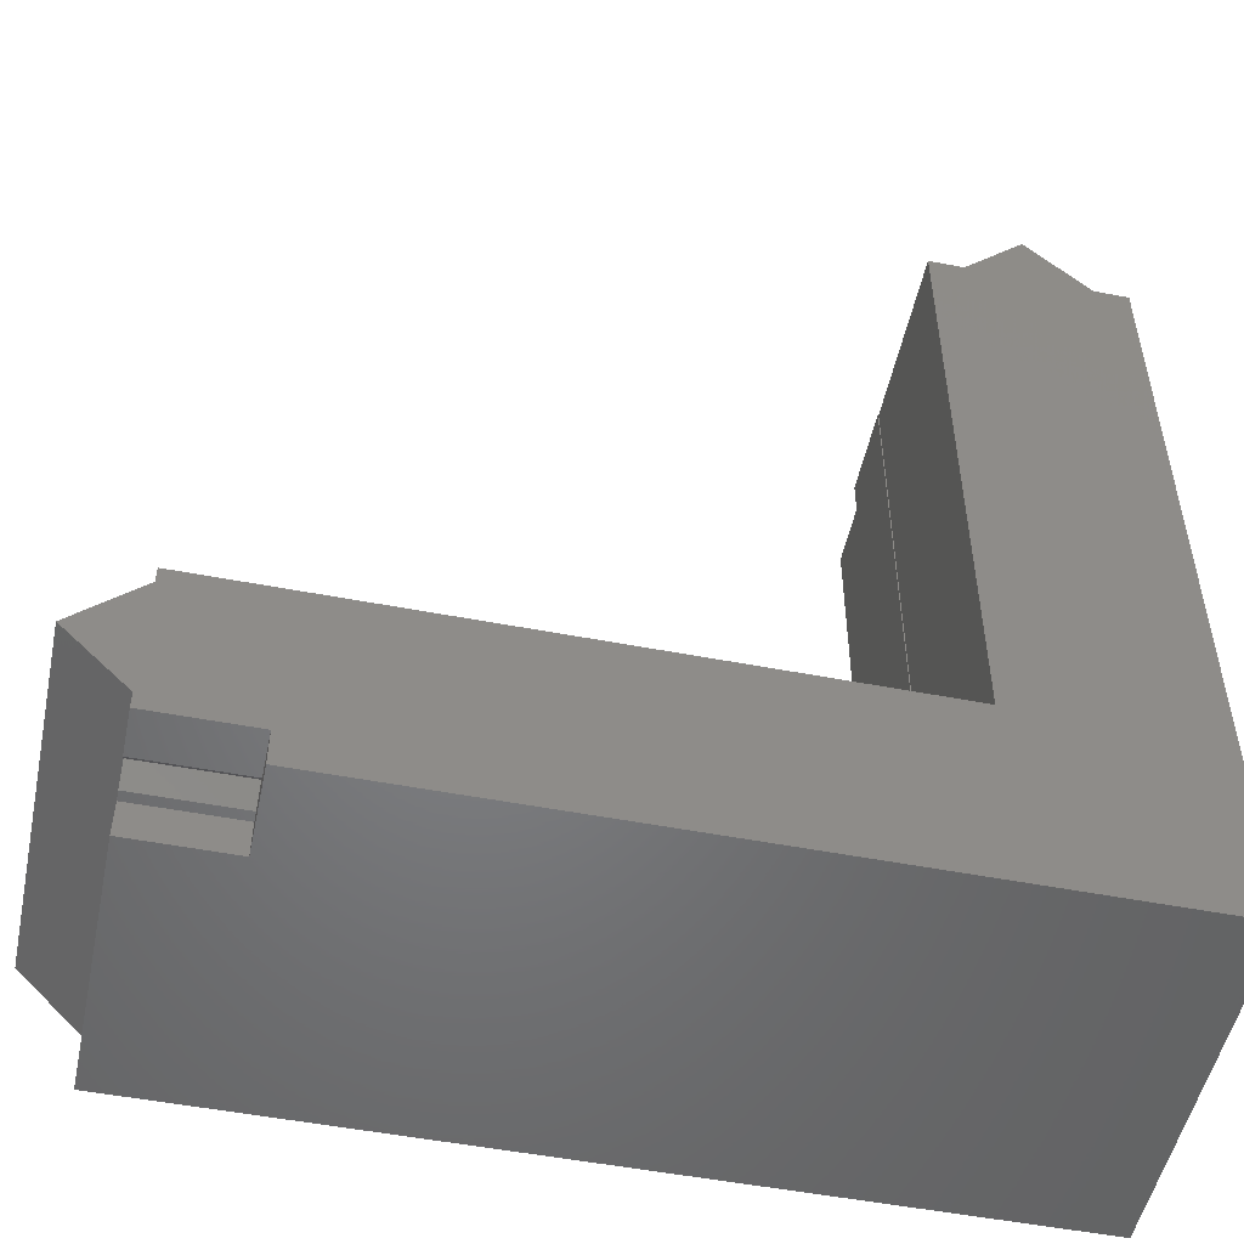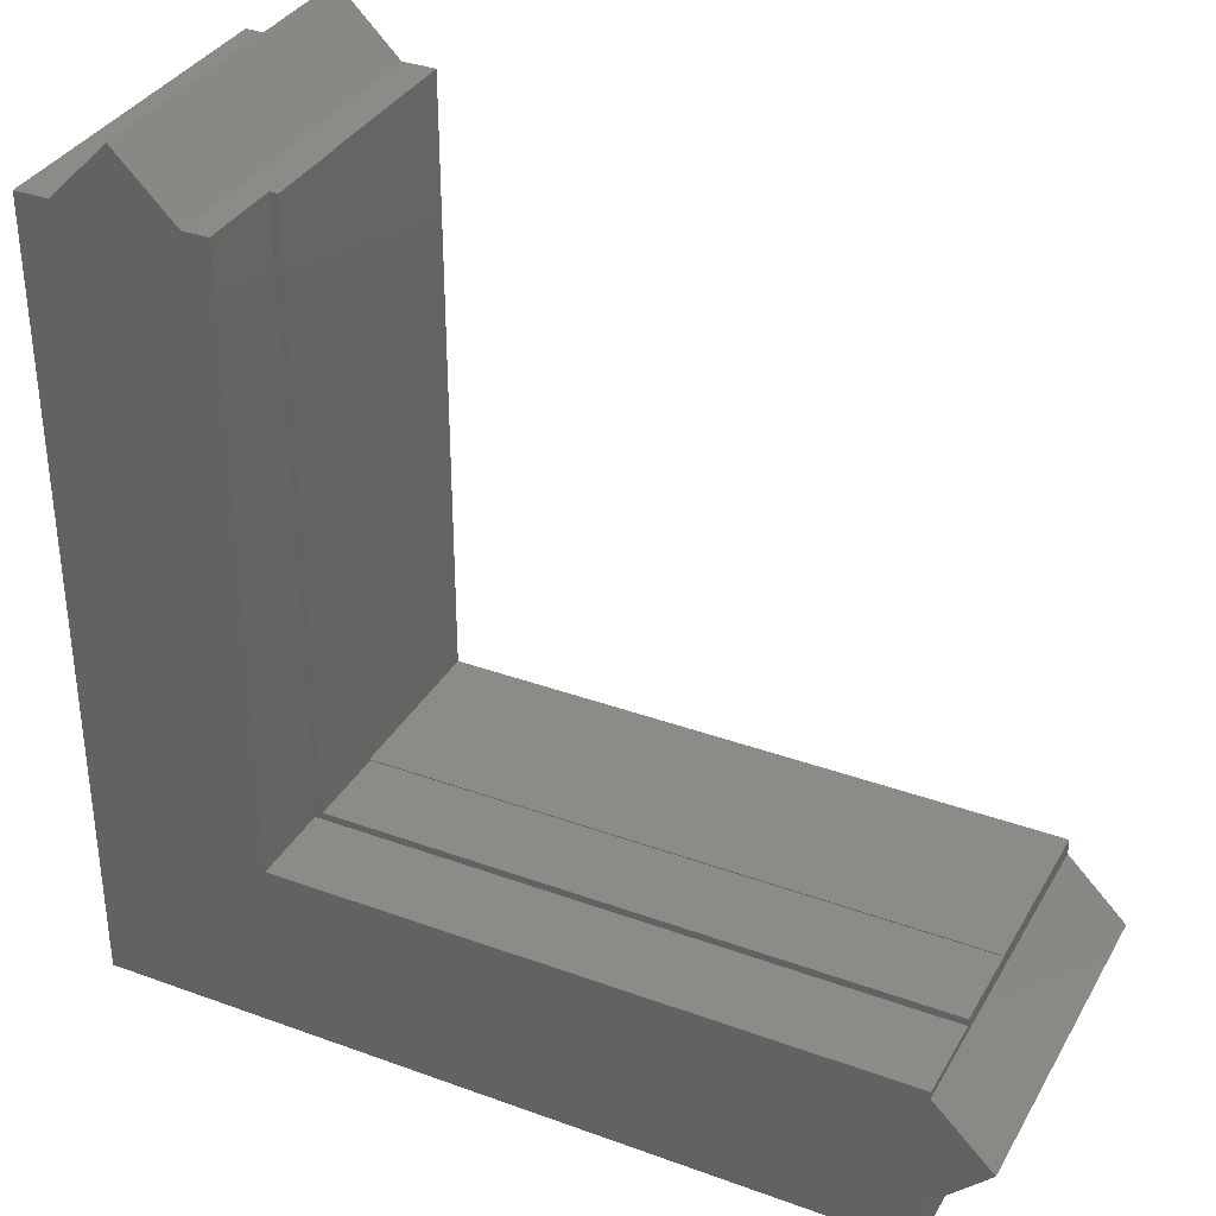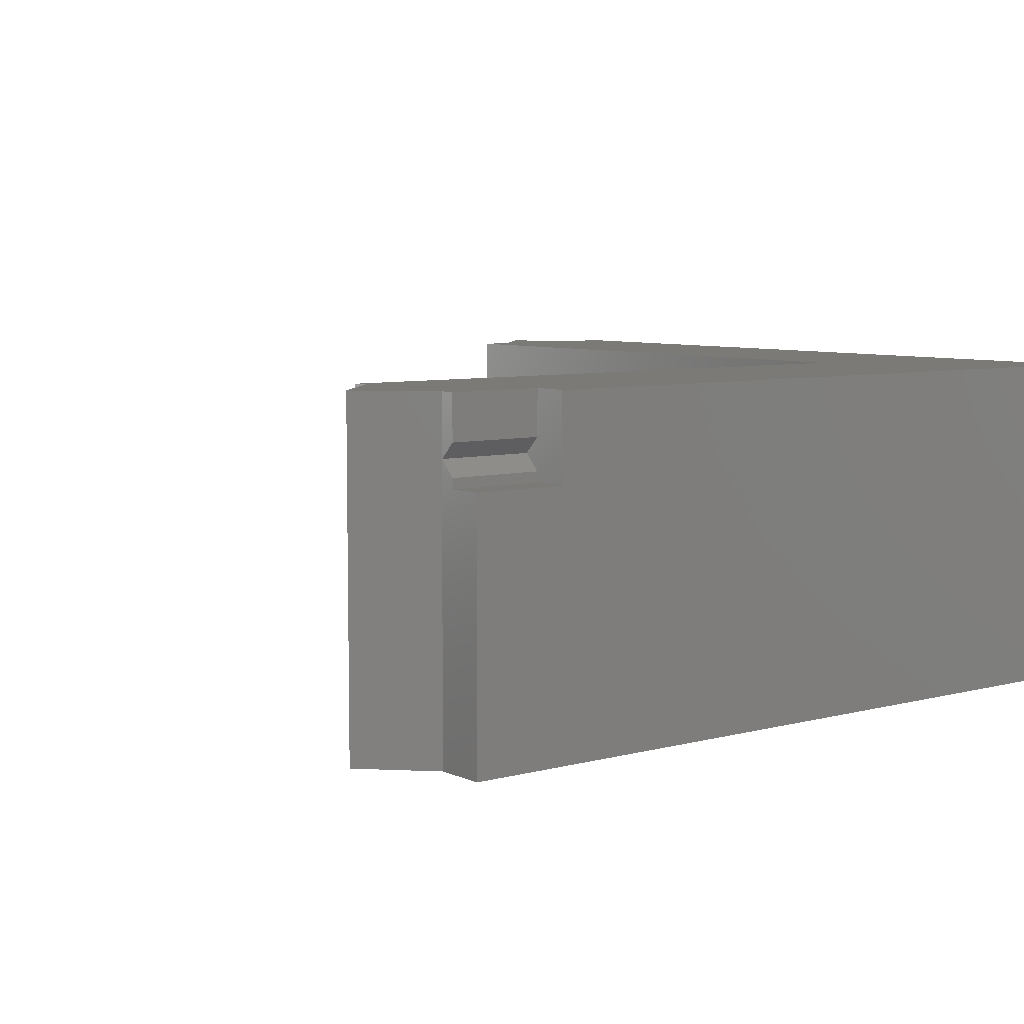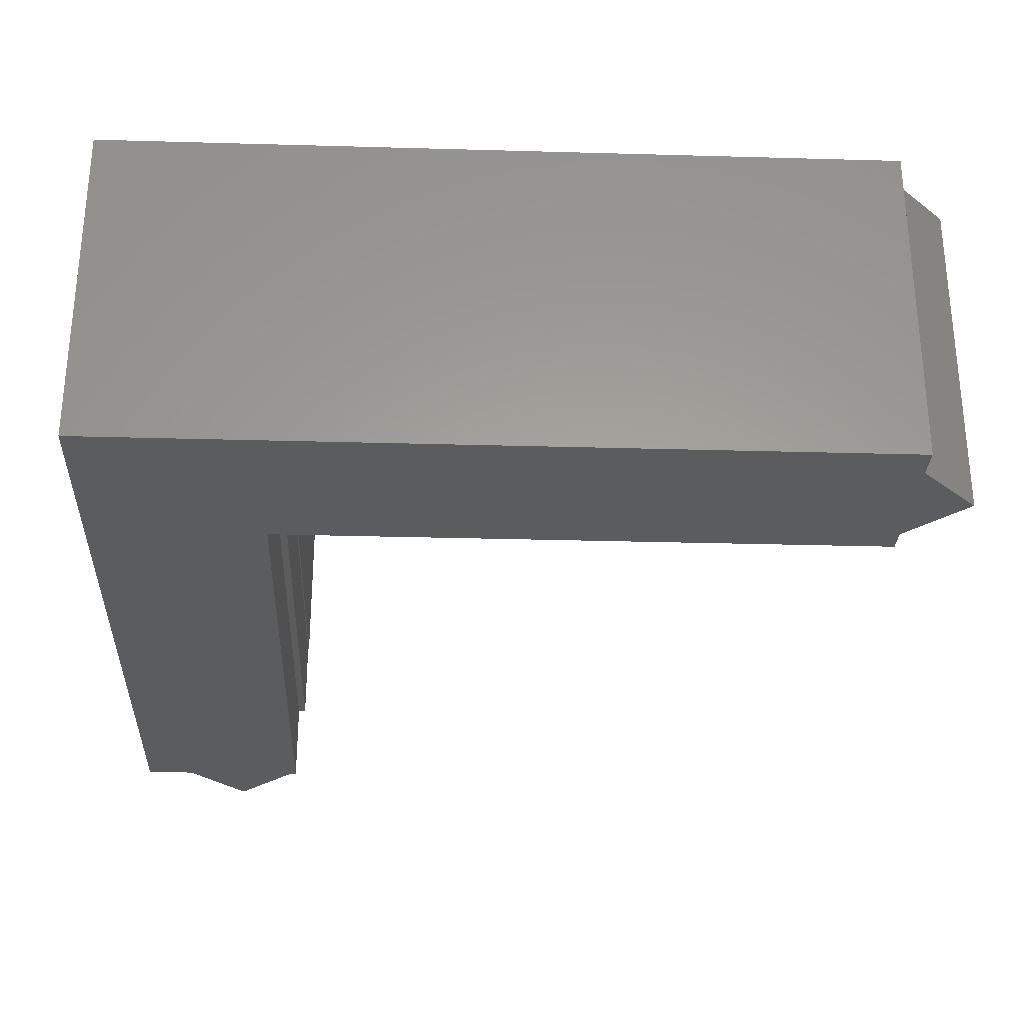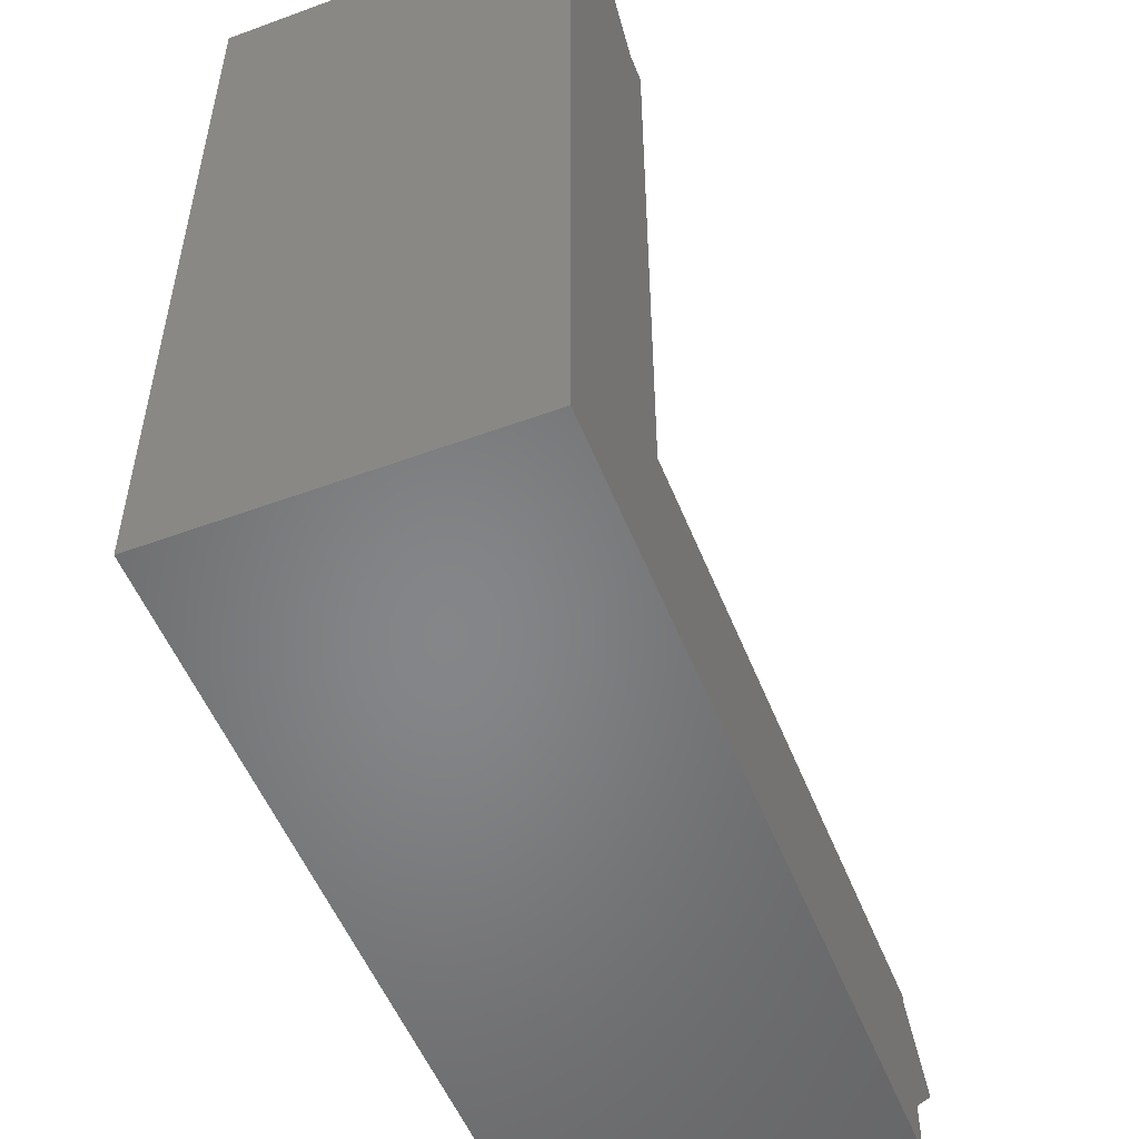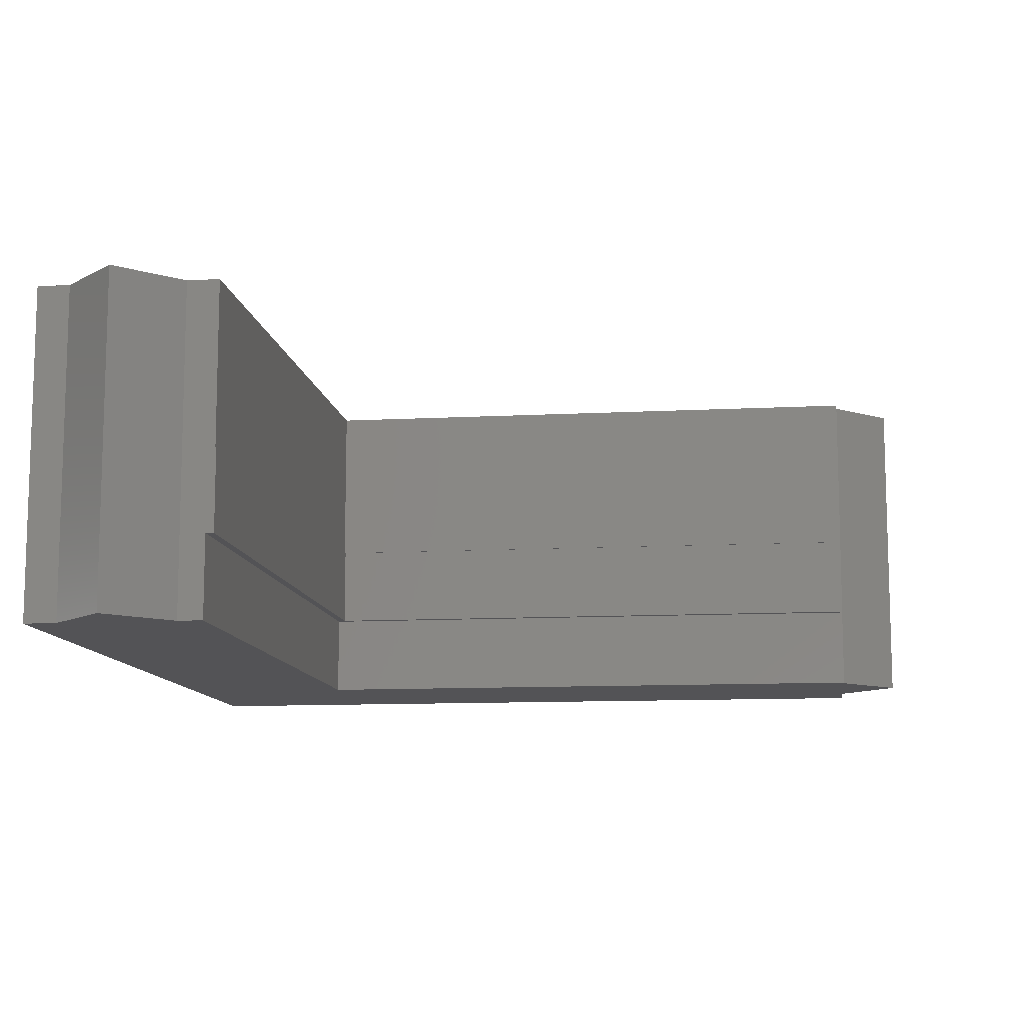
<metadata>
{"format":"stl","ext":"stl","renderer":"f3d","projection":"perspective","resolution":1024,"background":"white","views":[{"elev":-51.4,"azim":-11.9,"up":"+Y"},{"elev":34.9,"azim":-154.0,"up":"+Y"},{"elev":6.9,"azim":-37.6,"up":"+Z"},{"elev":-29.1,"azim":87.6,"up":"+Z"},{"elev":-52.9,"azim":111.5,"up":"+Y"},{"elev":-10.9,"azim":-172.5,"up":"+Z"}]}
</metadata>
<code>
# stl→obj: 49 verts, 94 faces
v -10.55 47 0
v -10.55 10.5 0
v -10.55 47 5
v -10.55 10.5 5
v -11.05 47 5
v -11.05 10.94 5
v -47 10.5 5
v -47 10.94 5
v -47 10.5 0
v -9.036 47 0
v -9.036 47 20
v -11 47 10
v -11 47 20
v -11.05 47 10
v -5.5 50.54 2.384e-06
v -5.5 50.54 20
v -50.54 6.521 0
v -50.54 6.521 20
v -47 10.06 0
v -47 10.06 20
v -47 2.986 0
v -47 2.986 20
v -1.964 47 0
v 0 47 0
v 0 0 0
v -47 0 0
v -47 10.94 10
v -47 11 20
v -47 11 10
v -1.964 47 20
v 0 47 20
v 0 0 20
v -47 2.043 20
v -41.46 2.043 20
v -41.46 0 20
v -11 11 20
v -11 11 10
v -47 2.957 16.5
v -47 2.043 15
v -47 0 15
v -47 2.043 15.59
v -47 2.043 17.41
v -11.05 10.94 10
v -11.05 11 10
v -41.46 2.043 17.41
v -41.46 2.957 16.5
v -41.46 2.043 15.59
v -41.46 2.043 15
v -41.46 0 15
f 1 2 3
f 3 2 4
f 5 3 6
f 6 3 4
f 7 6 4
f 7 8 6
f 9 7 2
f 2 7 4
f 1 3 10
f 10 3 11
f 11 3 12
f 13 11 12
f 3 5 12
f 12 5 14
f 10 11 15
f 15 11 16
f 17 18 19
f 19 18 20
f 21 22 17
f 17 22 18
f 1 10 2
f 2 10 23
f 24 2 23
f 24 25 2
f 2 25 26
f 21 2 26
f 21 19 2
f 21 17 19
f 10 15 23
f 19 9 2
f 9 19 7
f 7 19 20
f 27 20 28
f 29 27 28
f 7 20 27
f 8 7 27
f 23 15 30
f 30 15 16
f 30 31 23
f 23 31 24
f 24 31 25
f 25 31 32
f 33 34 22
f 22 34 20
f 18 22 20
f 35 36 34
f 35 32 36
f 36 32 31
f 30 36 31
f 30 11 36
f 30 16 11
f 11 13 36
f 36 28 34
f 34 28 20
f 13 12 36
f 36 12 37
f 21 38 22
f 21 39 38
f 21 26 39
f 39 26 40
f 39 41 38
f 38 42 22
f 22 42 33
f 8 27 6
f 6 27 43
f 29 44 27
f 27 44 43
f 29 28 44
f 44 28 36
f 37 44 36
f 33 42 34
f 34 42 45
f 14 44 12
f 12 44 37
f 14 5 44
f 44 5 6
f 43 44 6
f 42 38 45
f 45 38 46
f 38 41 46
f 46 41 47
f 41 39 47
f 47 39 48
f 34 45 35
f 35 45 49
f 49 45 47
f 48 49 47
f 45 46 47
f 39 40 48
f 48 40 49
f 40 26 49
f 49 26 25
f 32 49 25
f 32 35 49

</code>
